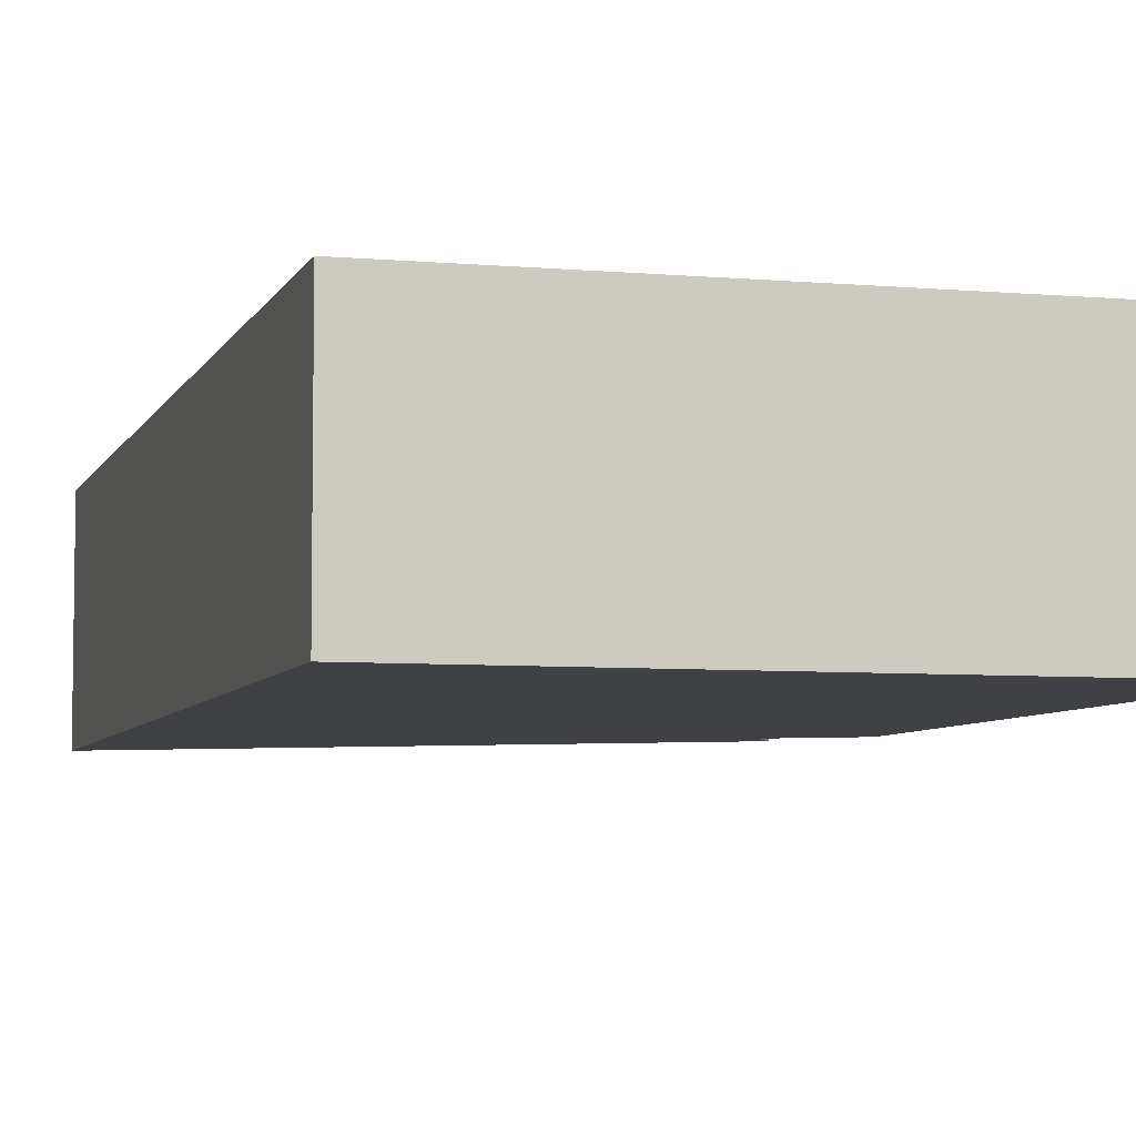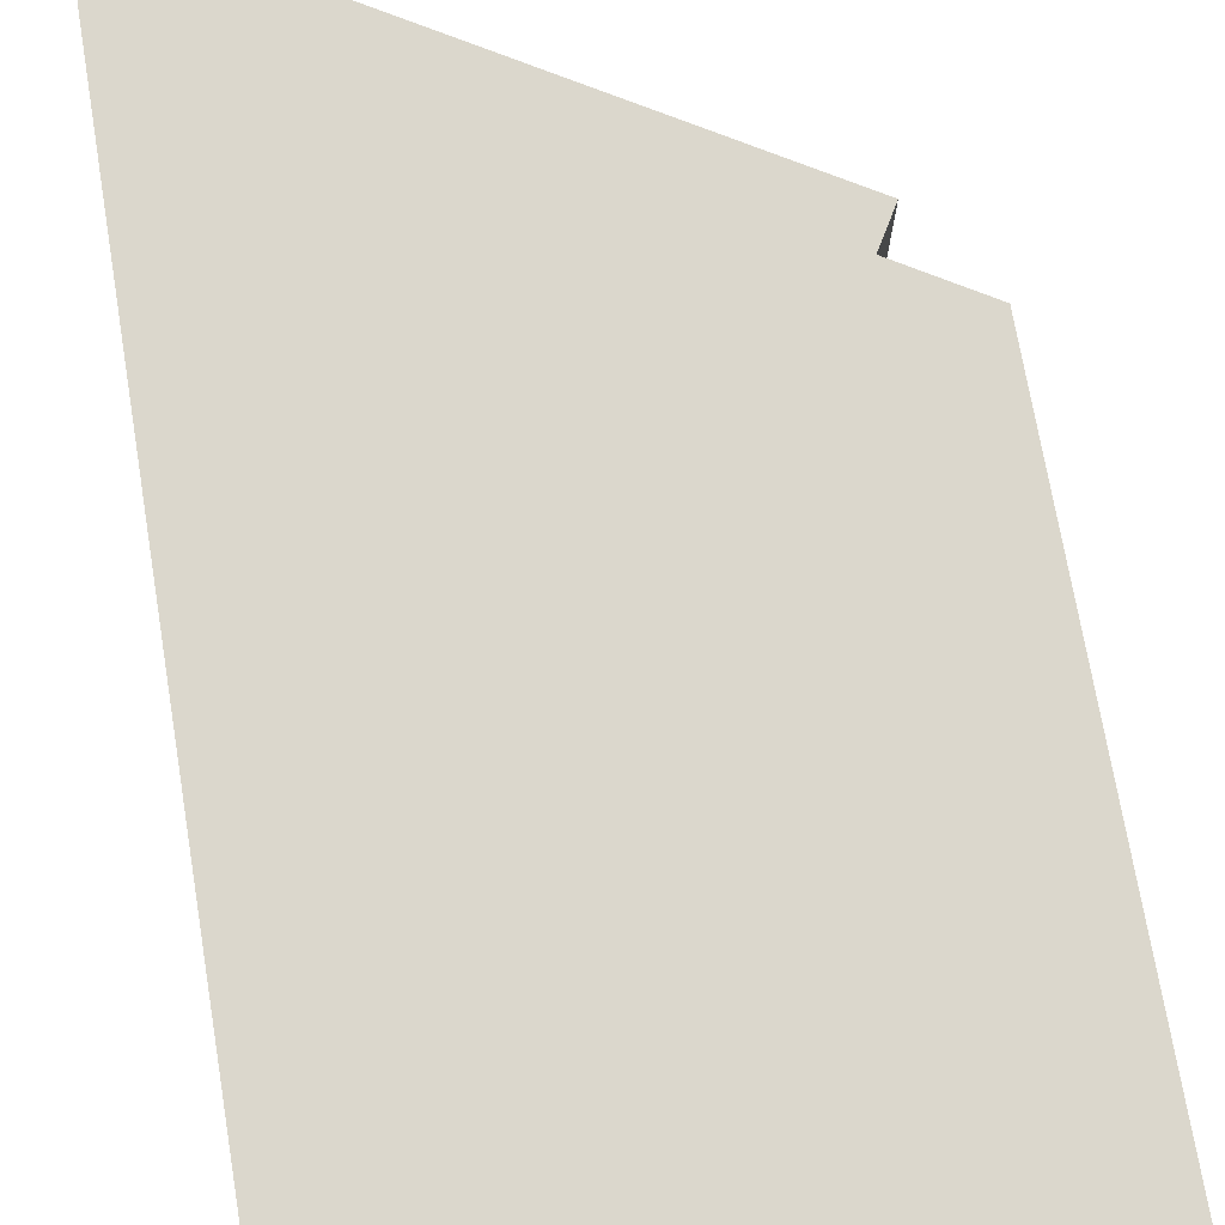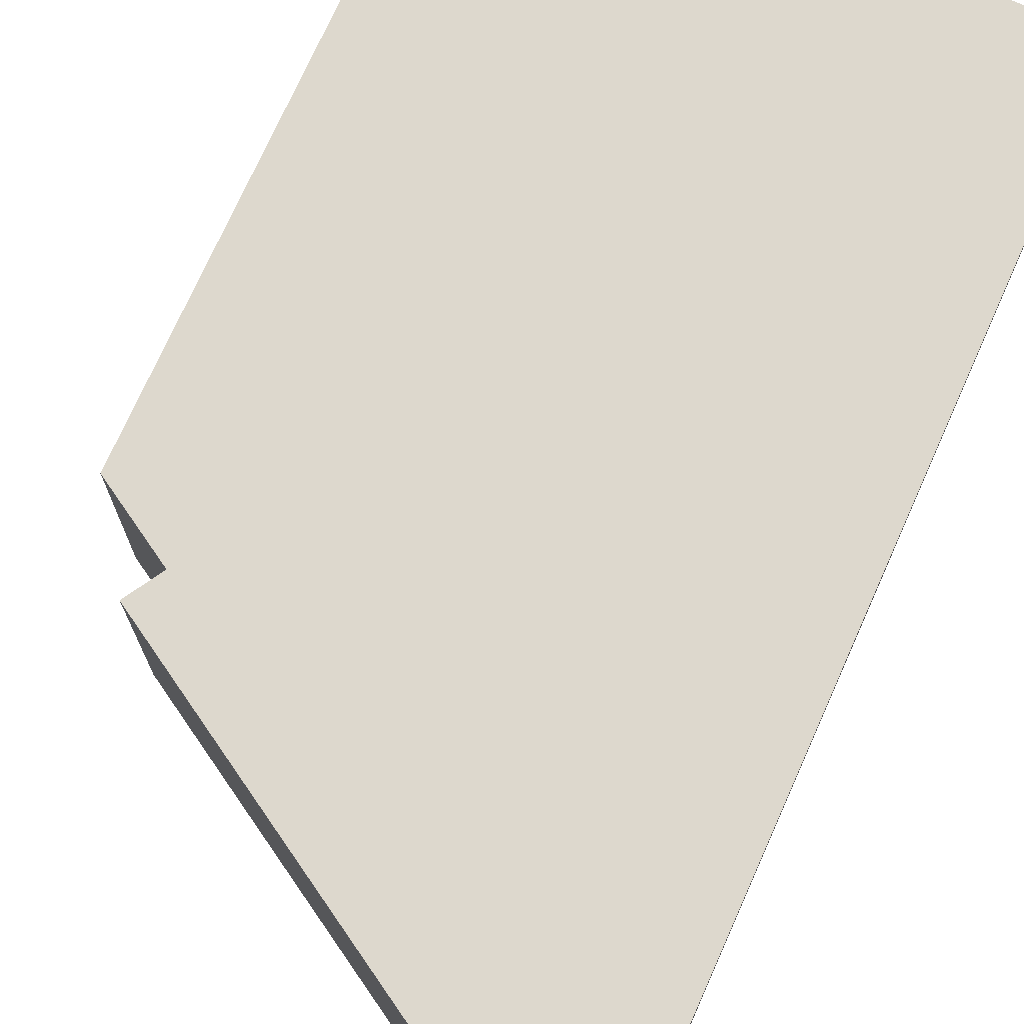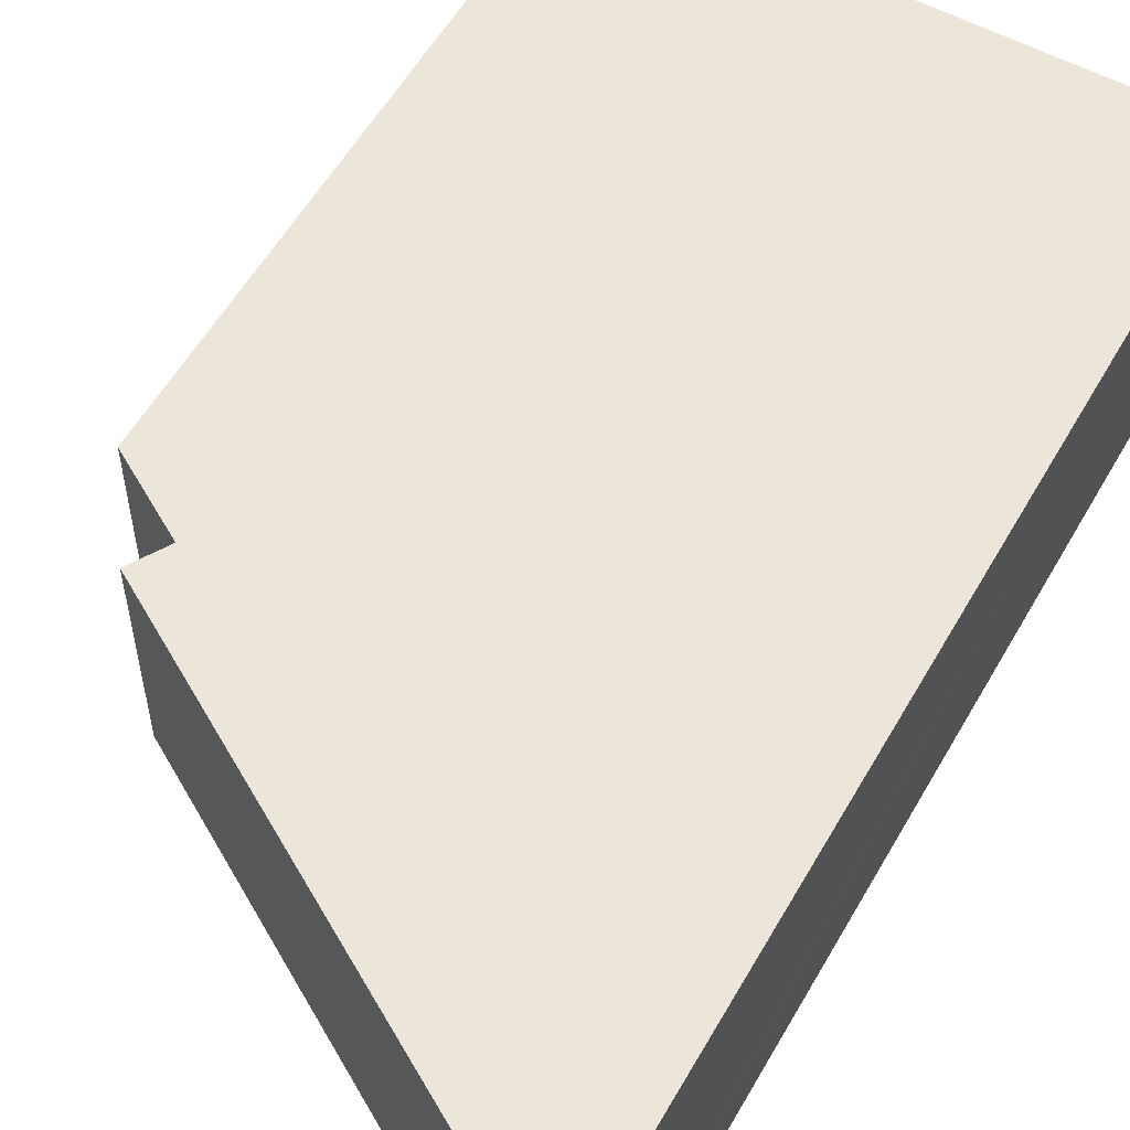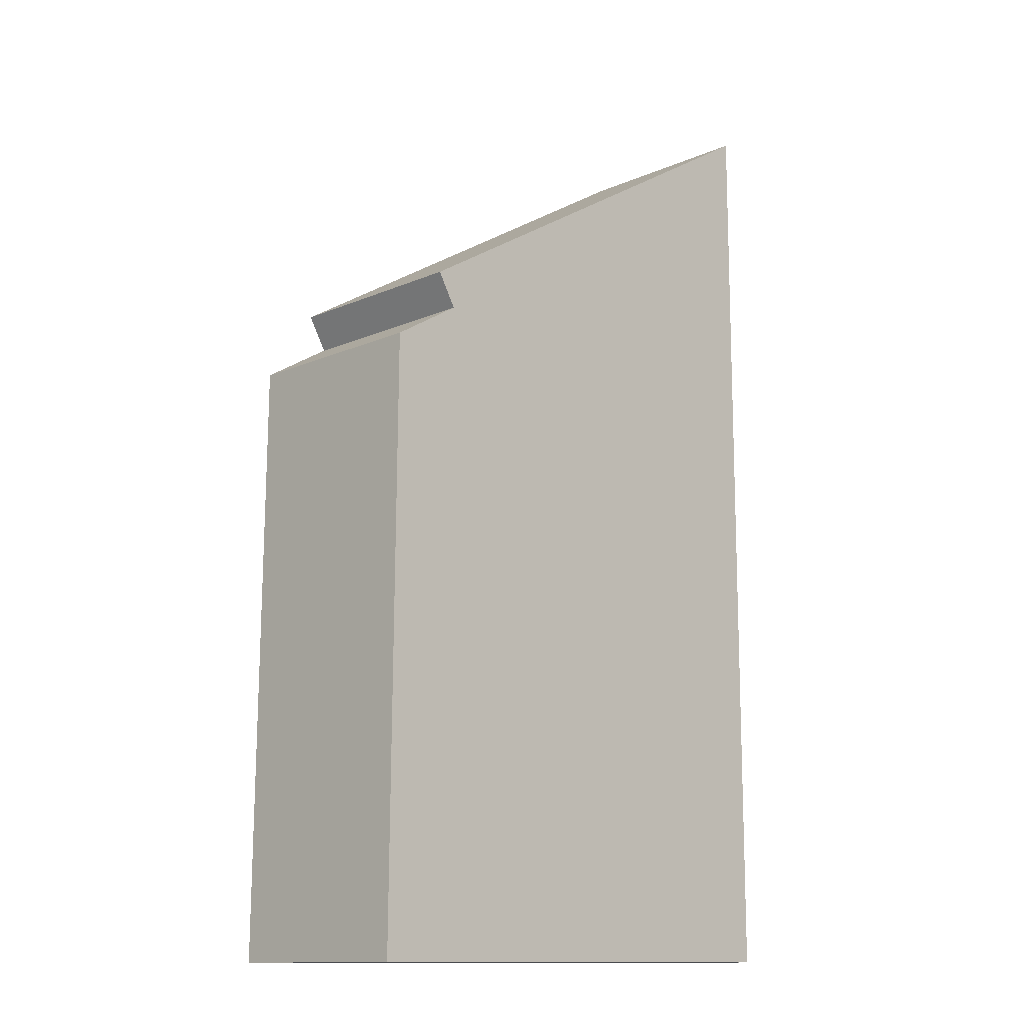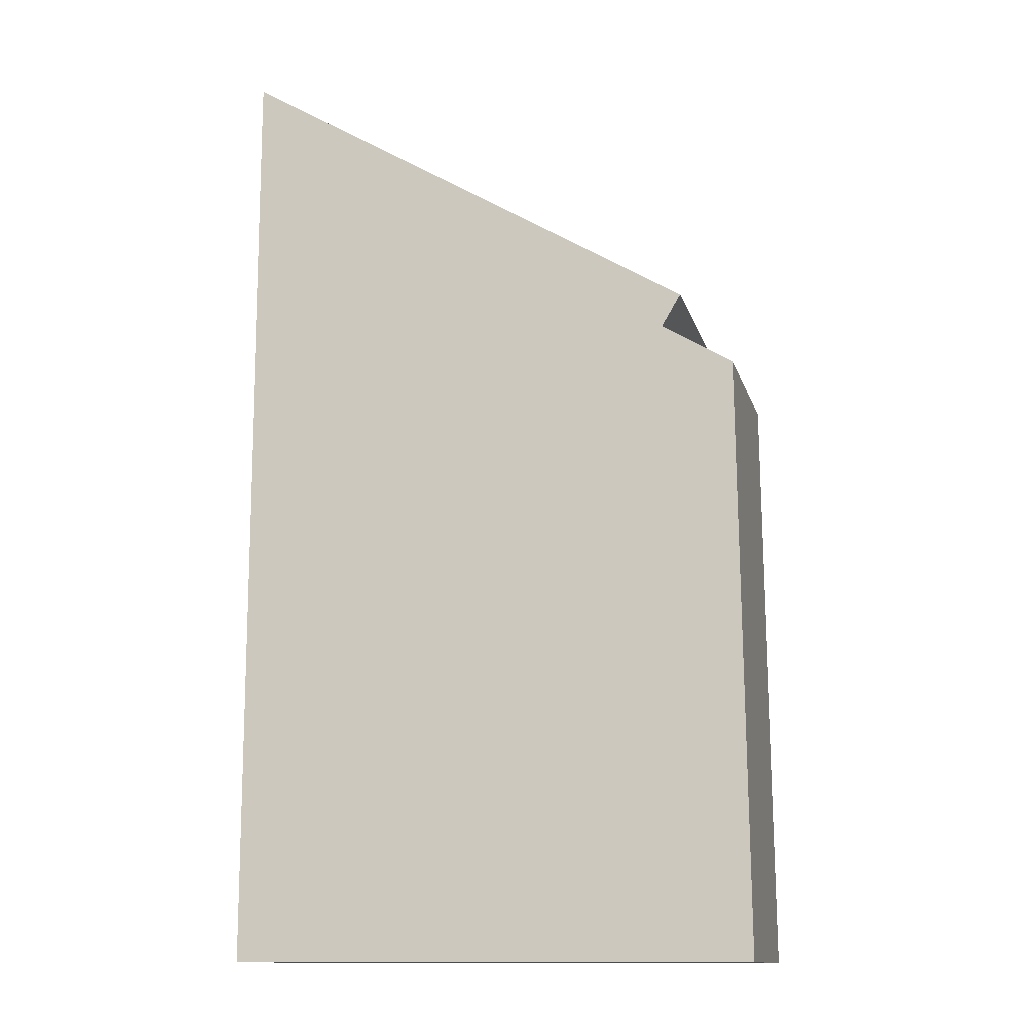
<metadata>
{"format":"obj","ext":"obj","renderer":"f3d","projection":"perspective","resolution":1024,"background":"white","views":[{"elev":-5.9,"azim":164.5,"up":"+Y"},{"elev":73.2,"azim":170.7,"up":"+Y"},{"elev":72.3,"azim":24.2,"up":"+Y"},{"elev":56.0,"azim":29.5,"up":"+Y"},{"elev":-13.1,"azim":-45.4,"up":"+Z"},{"elev":-13.3,"azim":-165.9,"up":"+Z"}]}
</metadata>
<code>
v  0 2.885 1.767e-16
v  7.531 2.885 11.15
v  7.526 2.885 0.017
v  0.074 2.885 8.565
v  1.109 2.885 9.187
v  7.532 2.885 13.37
v  7.53 2.885 13.68
v  0.831 2.885 9.659
v  7.53 -8.379e-16 13.68
v  7.532 -8.186e-16 13.37
v  7.531 -6.827e-16 11.15
v  7.526 -1.041e-18 0.017
v  0 0 0
v  0.074 -5.245e-16 8.565
v  1.109 -5.625e-16 9.187
v  0.831 -5.914e-16 9.659
g defaultobject
f 1 2 3
f 2 1 4
f 2 4 5
f 2 5 6
f 5 7 6
f 7 5 8
f 9 6 7
f 6 9 2
f 2 9 3
f 3 9 10
f 3 10 11
f 3 11 12
f 12 1 3
f 1 12 13
f 13 4 1
f 4 13 14
f 14 5 4
f 5 14 15
f 16 7 8
f 7 16 9
f 15 8 5
f 8 15 16
f 16 10 9
f 10 16 11
f 11 16 12
f 12 16 15
f 15 13 12
f 13 15 14

</code>
